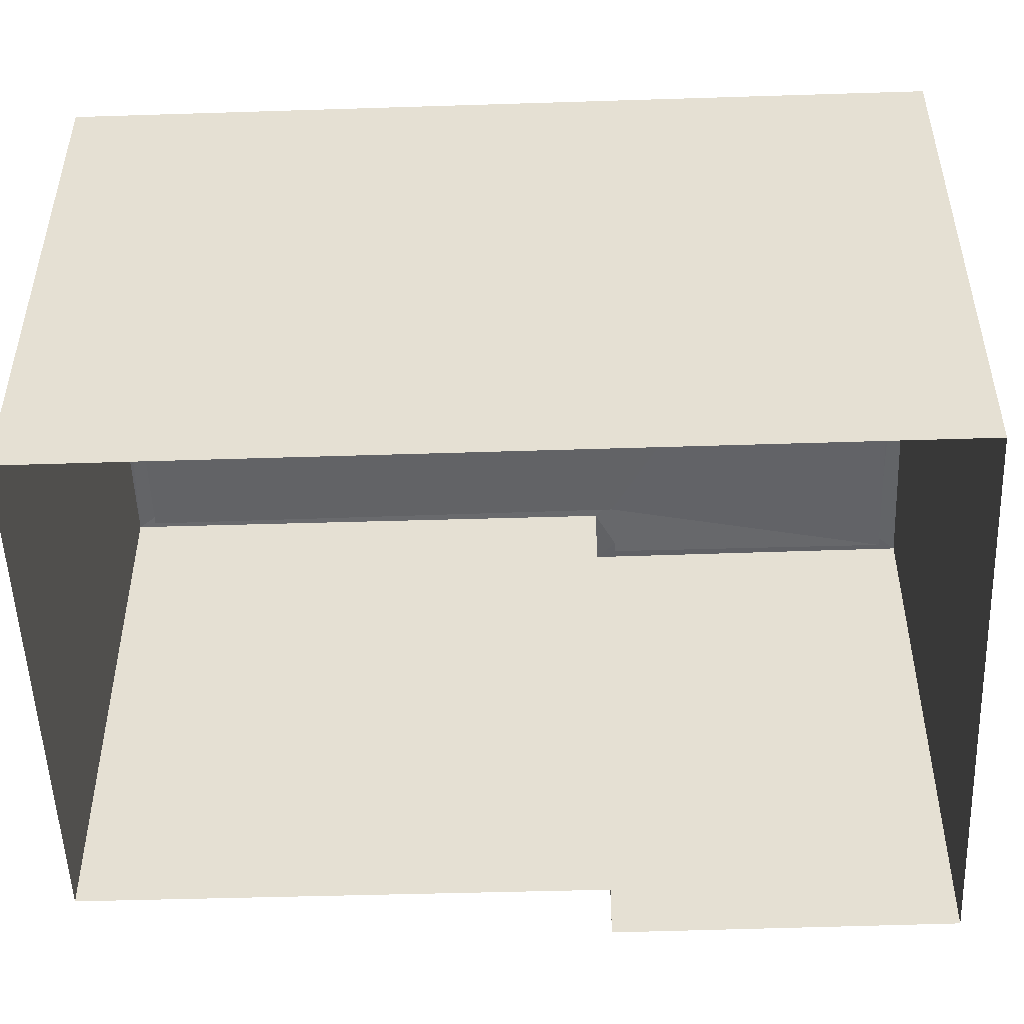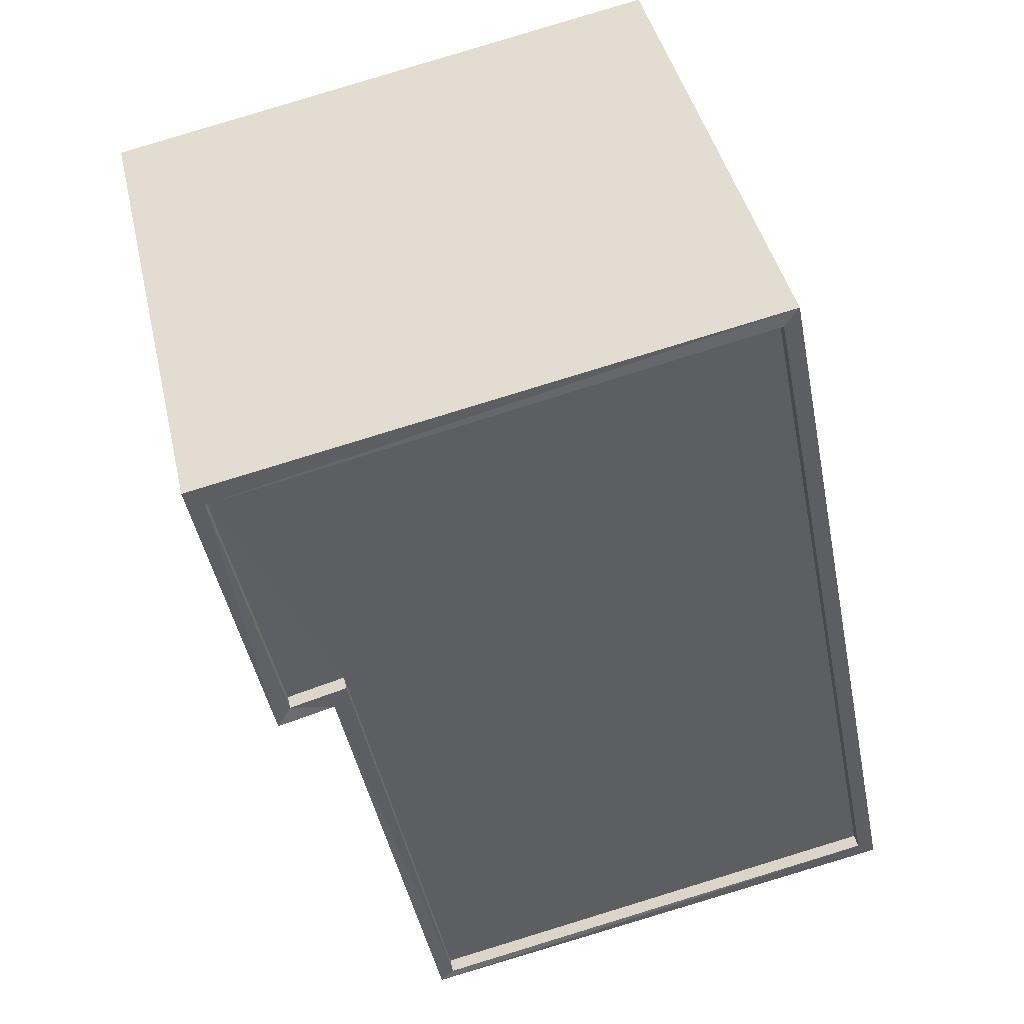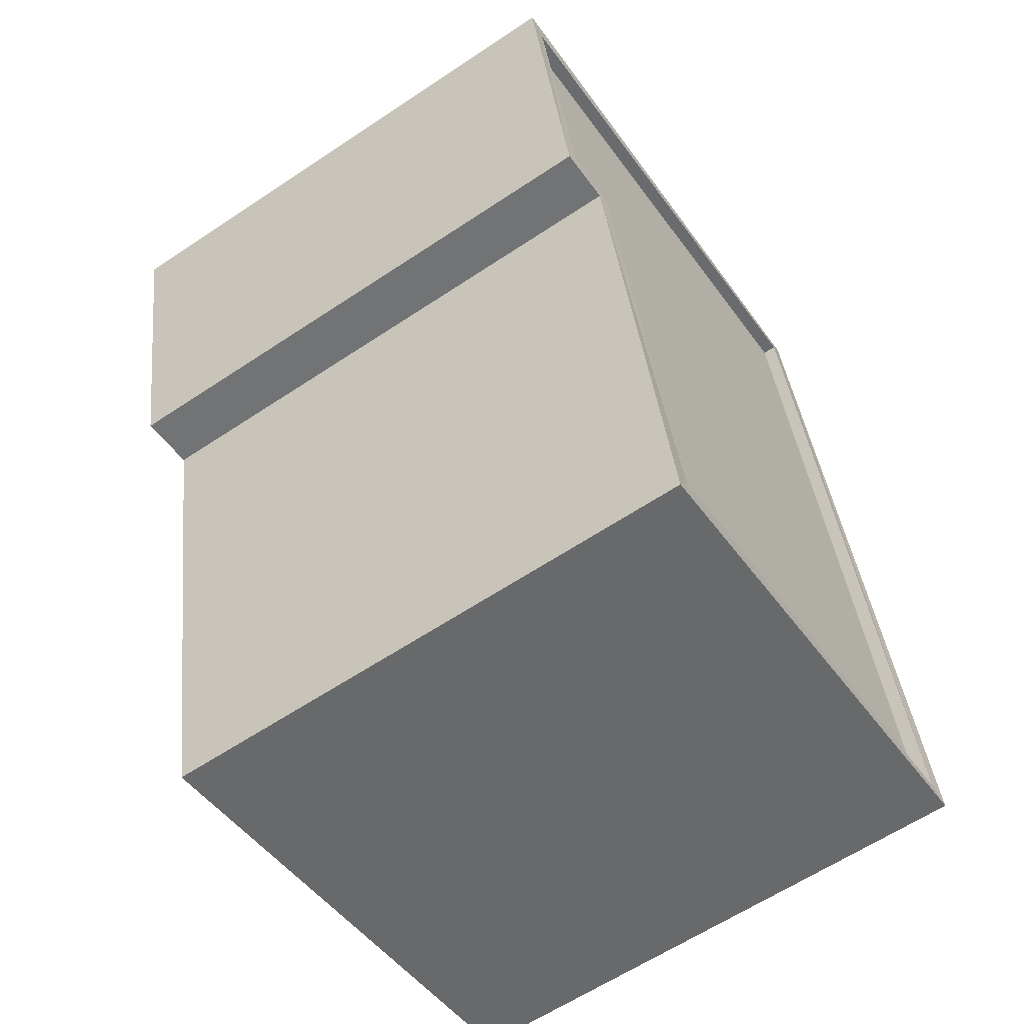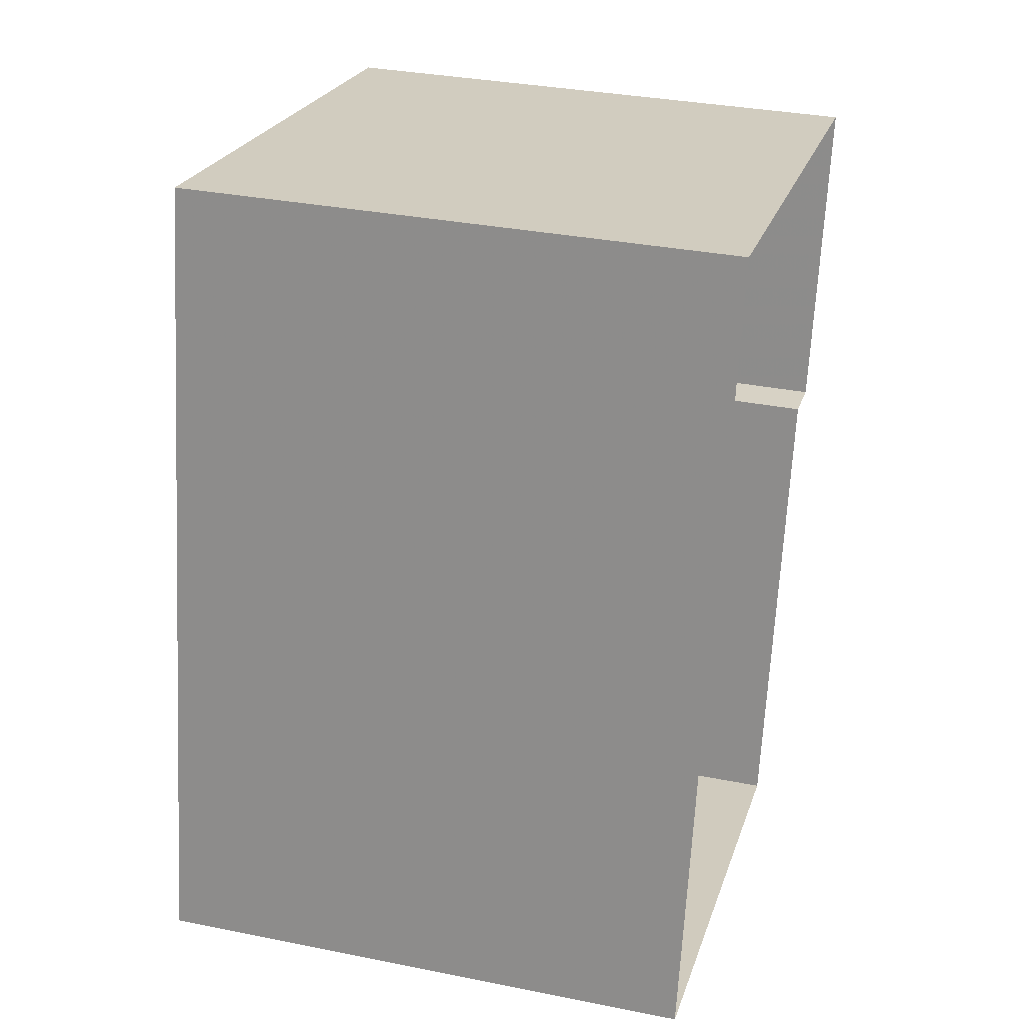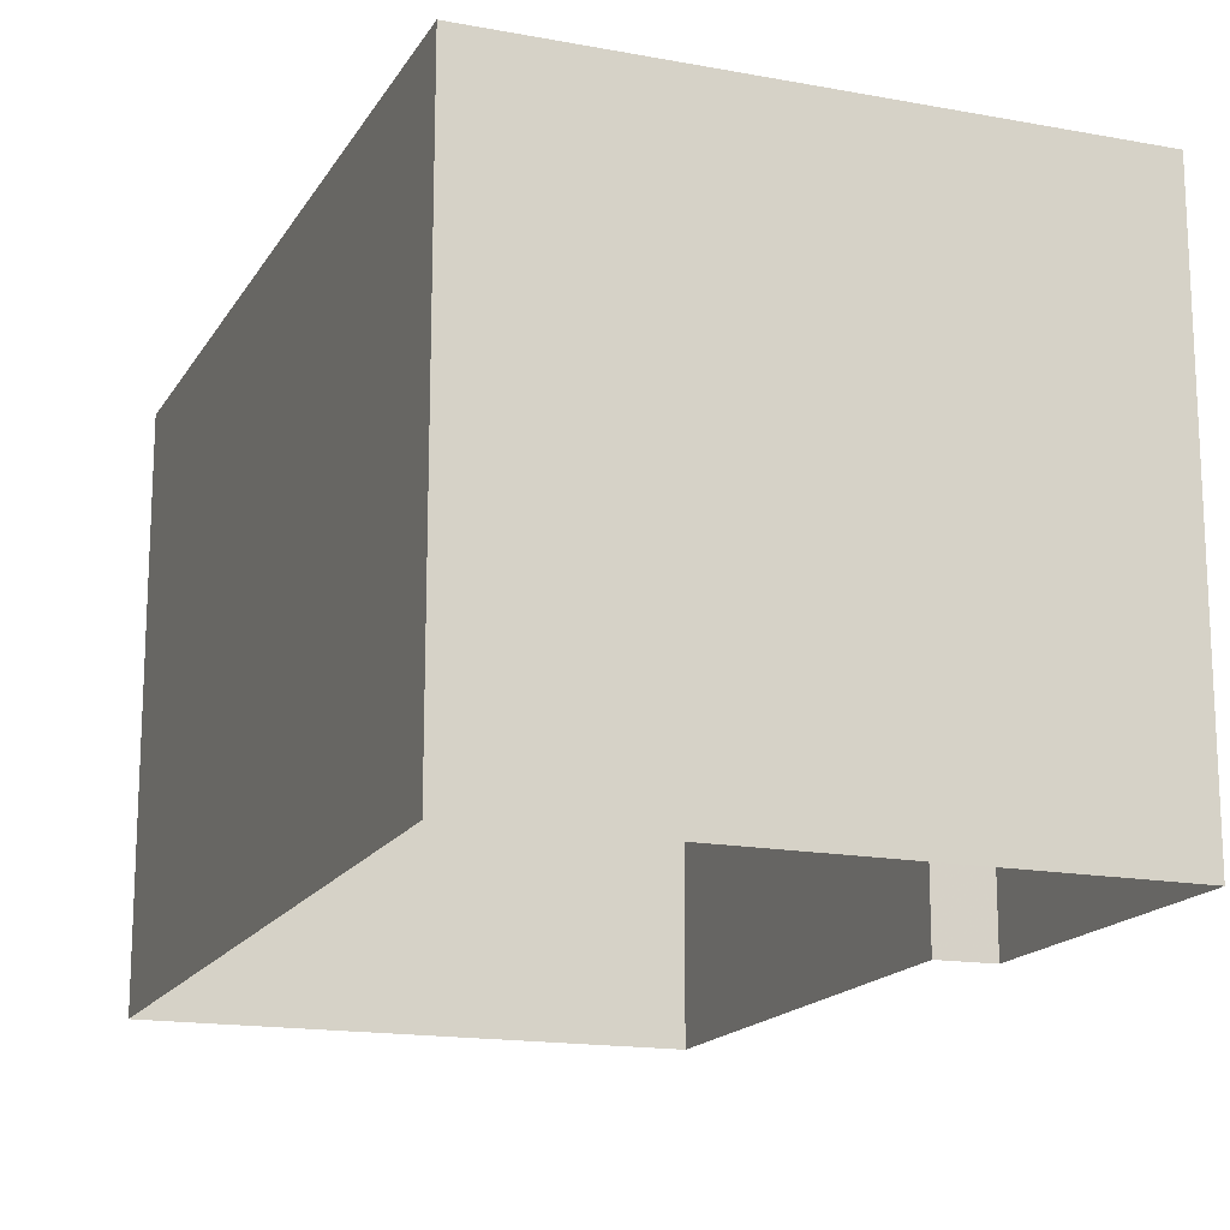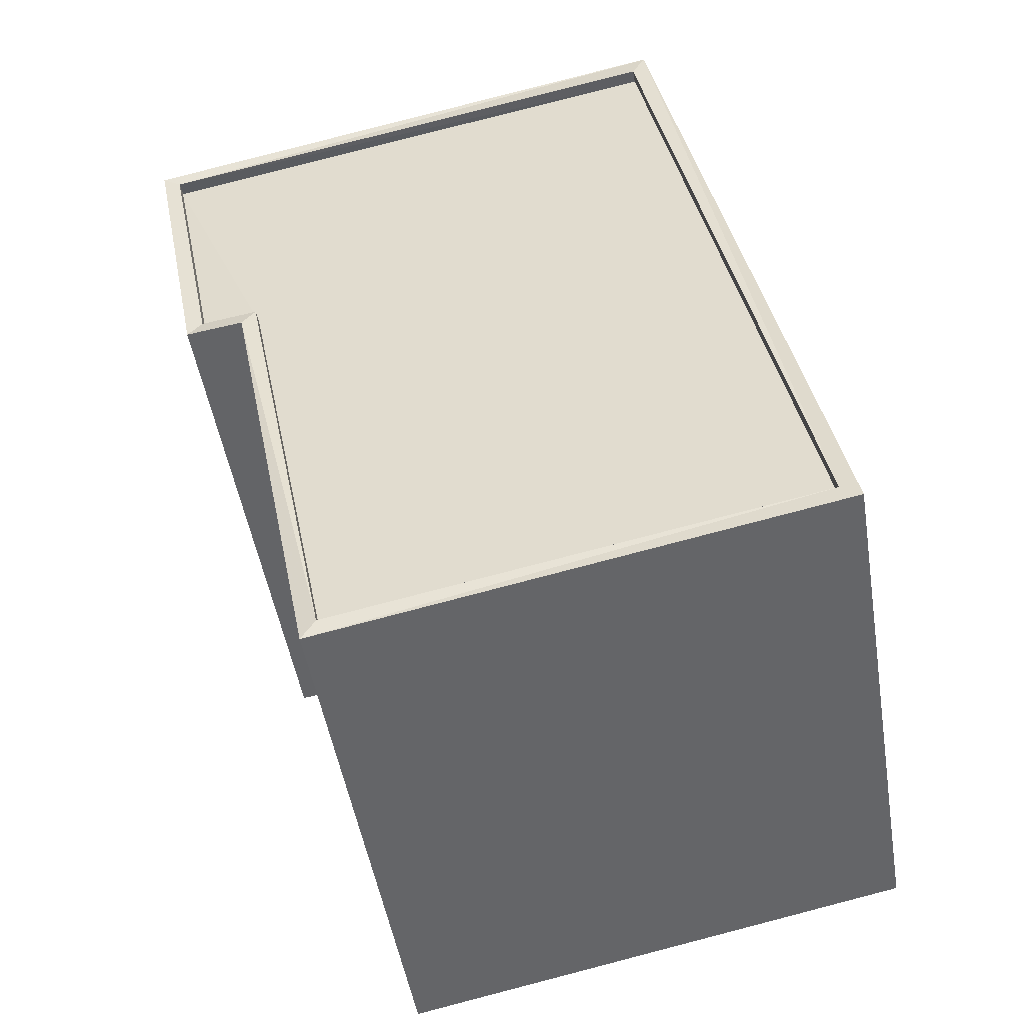
<metadata>
{"format":"obj","ext":"obj","renderer":"f3d","projection":"perspective","resolution":1024,"background":"white","views":[{"elev":-51.0,"azim":103.3,"up":"+Z"},{"elev":42.8,"azim":-12.7,"up":"+Y"},{"elev":-61.5,"azim":-55.7,"up":"+Y"},{"elev":34.0,"azim":105.5,"up":"+Y"},{"elev":-16.5,"azim":170.1,"up":"+Z"},{"elev":-49.0,"azim":9.4,"up":"+Y"}]}
</metadata>
<code>
v 1.243e+05 7.851e+05 20.06
v 1.243e+05 7.851e+05 20.06
v 1.243e+05 7.851e+05 20.06
v 1.243e+05 7.851e+05 20.06
v 1.243e+05 7.851e+05 20.06
v 1.243e+05 7.851e+05 20.06
v 1.243e+05 7.851e+05 29.59
v 1.243e+05 7.851e+05 29.59
v 1.243e+05 7.851e+05 29.59
v 1.243e+05 7.851e+05 29.59
v 1.243e+05 7.851e+05 29.59
v 1.243e+05 7.851e+05 29.59
v 1.243e+05 7.851e+05 29.84
v 1.243e+05 7.851e+05 29.84
v 1.243e+05 7.851e+05 29.84
v 1.243e+05 7.851e+05 29.84
v 1.243e+05 7.851e+05 29.84
v 1.243e+05 7.851e+05 29.84
v 1.243e+05 7.851e+05 29.84
v 1.243e+05 7.851e+05 29.84
v 1.243e+05 7.851e+05 29.84
v 1.243e+05 7.851e+05 29.84
v 1.243e+05 7.851e+05 29.84
v 1.243e+05 7.851e+05 29.84
f 1 2 3
f 3 2 4
f 4 2 5
f 2 6 5
f 7 8 9
f 10 9 11
f 11 9 12
f 9 8 12
f 13 14 15
f 16 13 15
f 13 17 14
f 18 19 20
f 20 21 16
f 19 22 20
f 21 13 16
f 22 21 20
f 23 14 17
f 14 23 24
f 18 24 23
f 18 23 19
f 23 8 7
f 19 23 7
f 22 7 9
f 22 19 7
f 22 9 10
f 21 22 10
f 13 10 11
f 13 21 10
f 13 11 12
f 17 13 12
f 17 12 8
f 23 17 8
f 18 2 1
f 18 20 2
f 20 6 2
f 20 16 6
f 16 5 6
f 16 15 5
f 14 4 5
f 15 14 5
f 24 3 4
f 14 24 4
f 24 1 3
f 24 18 1

</code>
